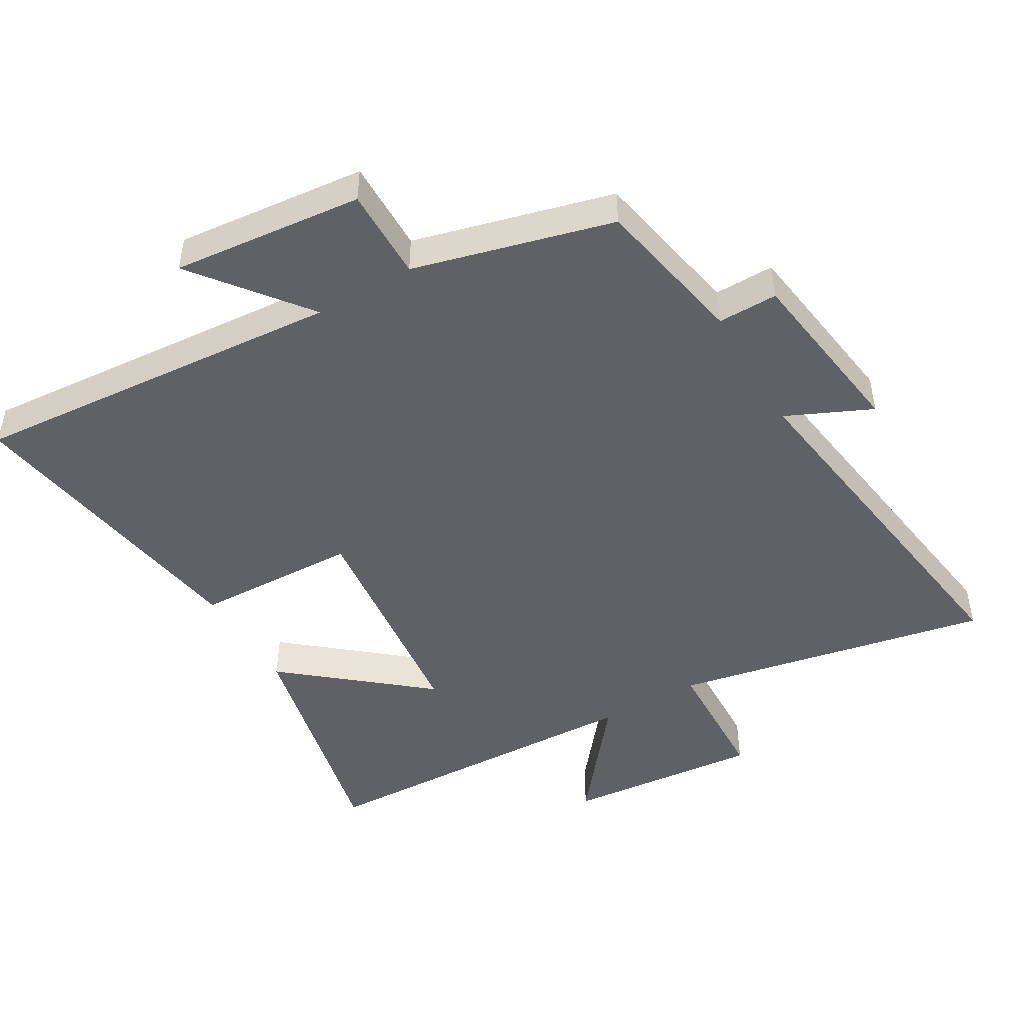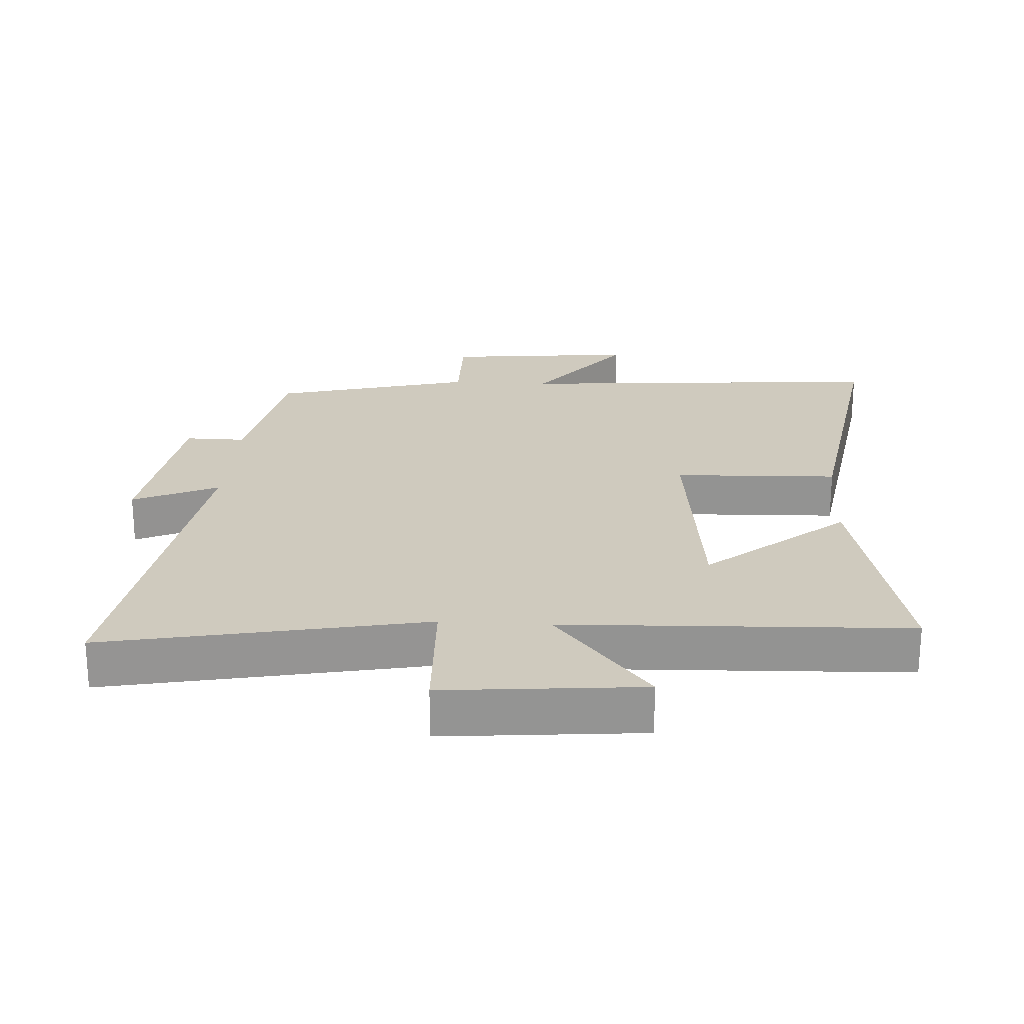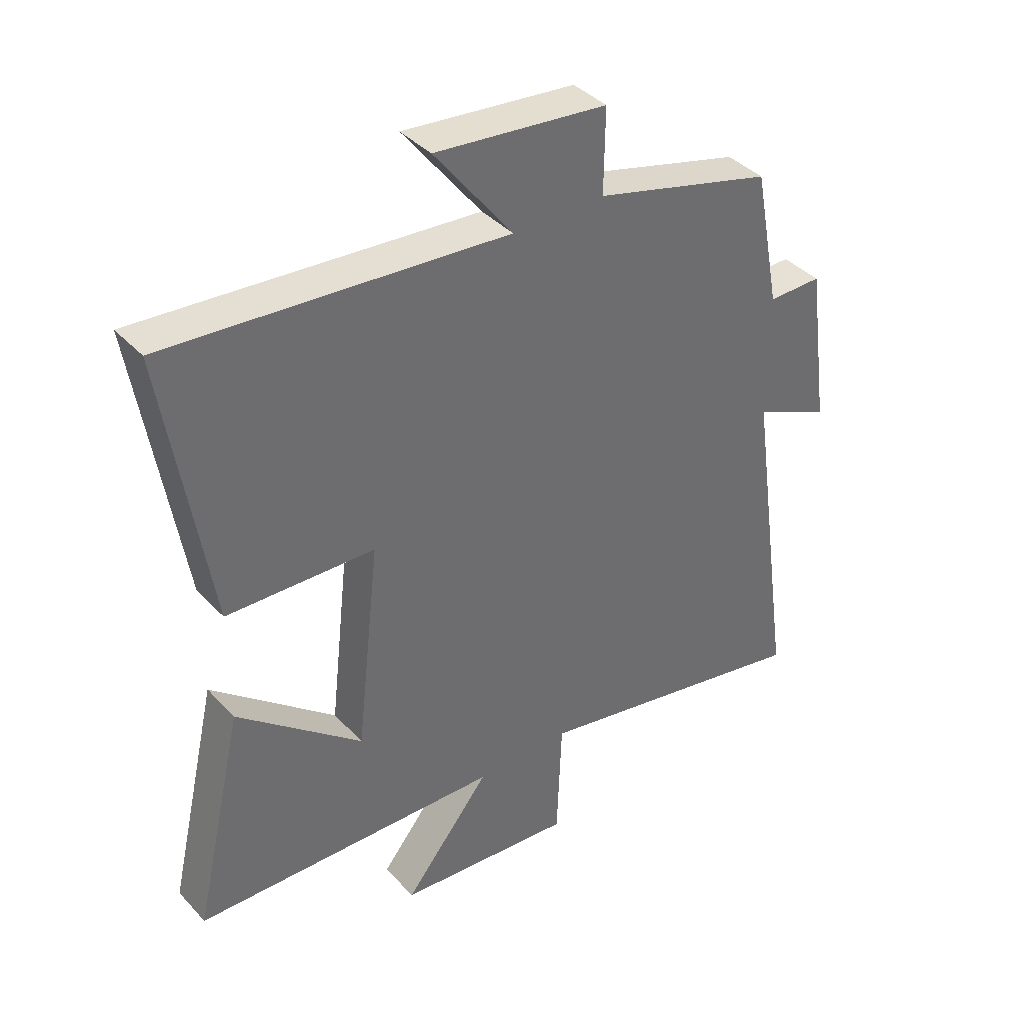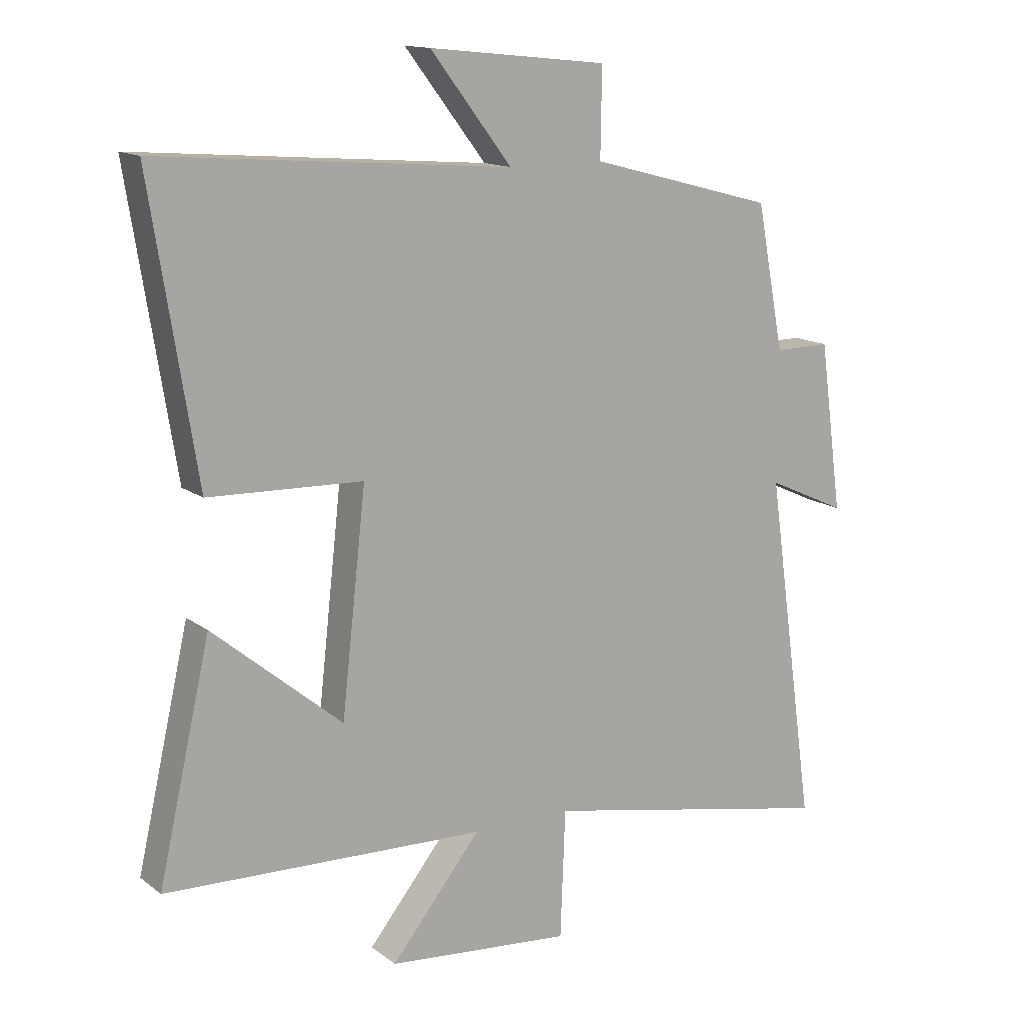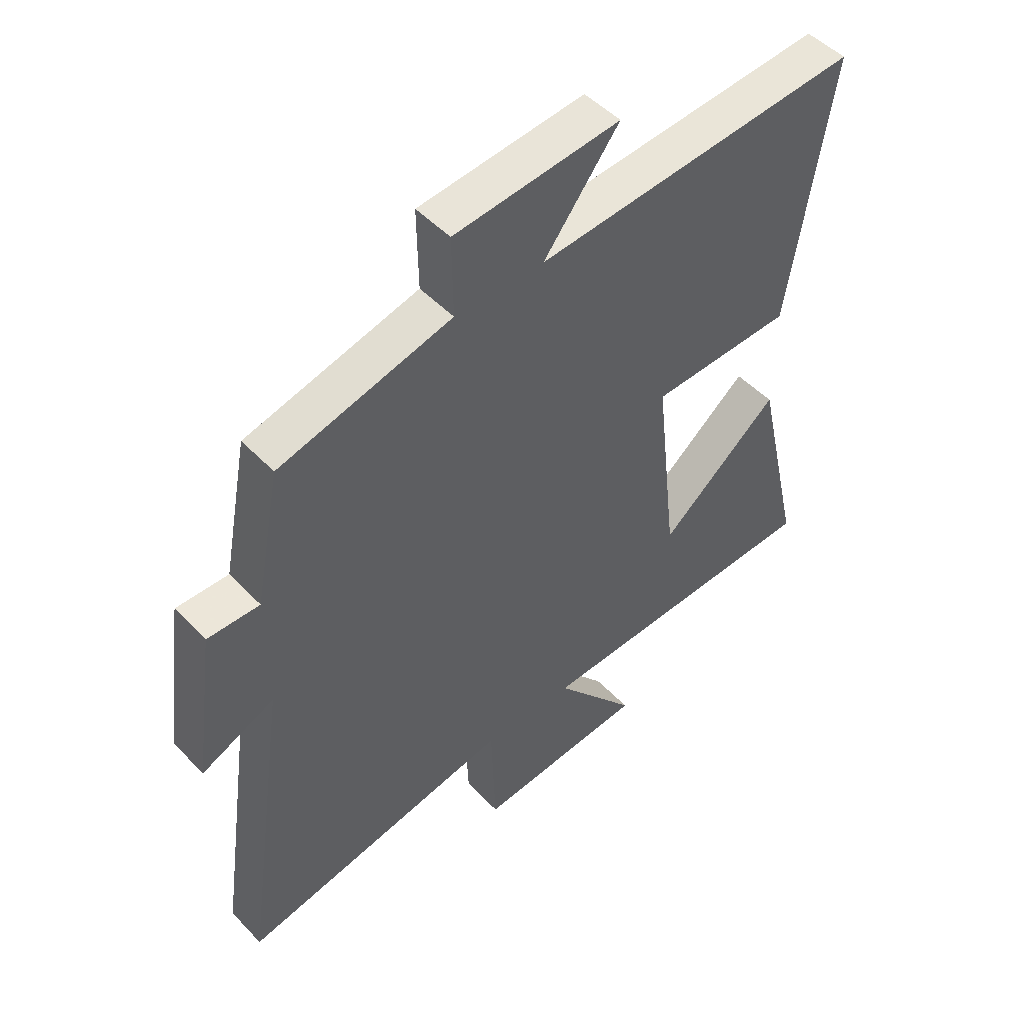
<metadata>
{"format":"obj","ext":"obj","renderer":"f3d","projection":"perspective","resolution":1024,"background":"white","views":[{"elev":-47.2,"azim":30.4,"up":"+Y"},{"elev":23.2,"azim":-176.5,"up":"+Y"},{"elev":39.1,"azim":-37.7,"up":"+Z"},{"elev":14.1,"azim":-32.8,"up":"+Z"},{"elev":49.1,"azim":138.8,"up":"+Z"}]}
</metadata>
<code>
v -0.574 0.07 0.546
v -0.003 0.07 0.5
v -0.135 0.07 0.671
v 0.155 0.07 0.641
v 0.153 0.07 0.5
v 0.455 0.07 0.42
v 0.5 0.07 0.186
v 0.591 0.07 0.187
v 0.629 0.07 -0.087
v 0.5 0.07 -0.028
v 0.581 0.07 -0.597
v 0.098 0.07 -0.5
v 0.09 0.07 -0.708
v -0.21 0.07 -0.68
v -0.064 0.07 -0.5
v -0.585 0.07 -0.48
v -0.5 0.07 -0.108
v -0.29 0.07 -0.283
v -0.25 0.07 0.071
v -0.5 0.07 0.08
v -0.574 0 0.546
v -0.003 0 0.5
v -0.135 0 0.671
v 0.155 0 0.641
v 0.153 0 0.5
v 0.455 0 0.42
v 0.5 0 0.186
v 0.591 0 0.187
v 0.629 0 -0.087
v 0.5 0 -0.028
v 0.581 0 -0.597
v 0.098 0 -0.5
v 0.09 0 -0.708
v -0.21 0 -0.68
v -0.064 0 -0.5
v -0.585 0 -0.48
v -0.5 0 -0.108
v -0.29 0 -0.283
v -0.25 0 0.071
v -0.5 0 0.08
f 19 20 1 2
f 18 19 2
f 15 16 17 18
f 15 18 2
f 12 13 14 15
f 12 15 2
f 10 11 12 2
f 7 8 9 10
f 5 6 7 10
f 5 10 2 3
f 3 4 5
f 22 21 40 39
f 22 39 38
f 38 37 36 35
f 22 38 35
f 35 34 33 32
f 22 35 32
f 22 32 31 30
f 30 29 28 27
f 30 27 26 25
f 23 22 30 25
f 25 24 23
f 1 21 22 2
f 2 22 23 3
f 3 23 24 4
f 4 24 25 5
f 5 25 26 6
f 6 26 27 7
f 7 27 28 8
f 8 28 29 9
f 9 29 30 10
f 10 30 31 11
f 11 31 32 12
f 12 32 33 13
f 13 33 34 14
f 14 34 35 15
f 15 35 36 16
f 16 36 37 17
f 17 37 38 18
f 18 38 39 19
f 19 39 40 20
f 20 40 21 1

</code>
